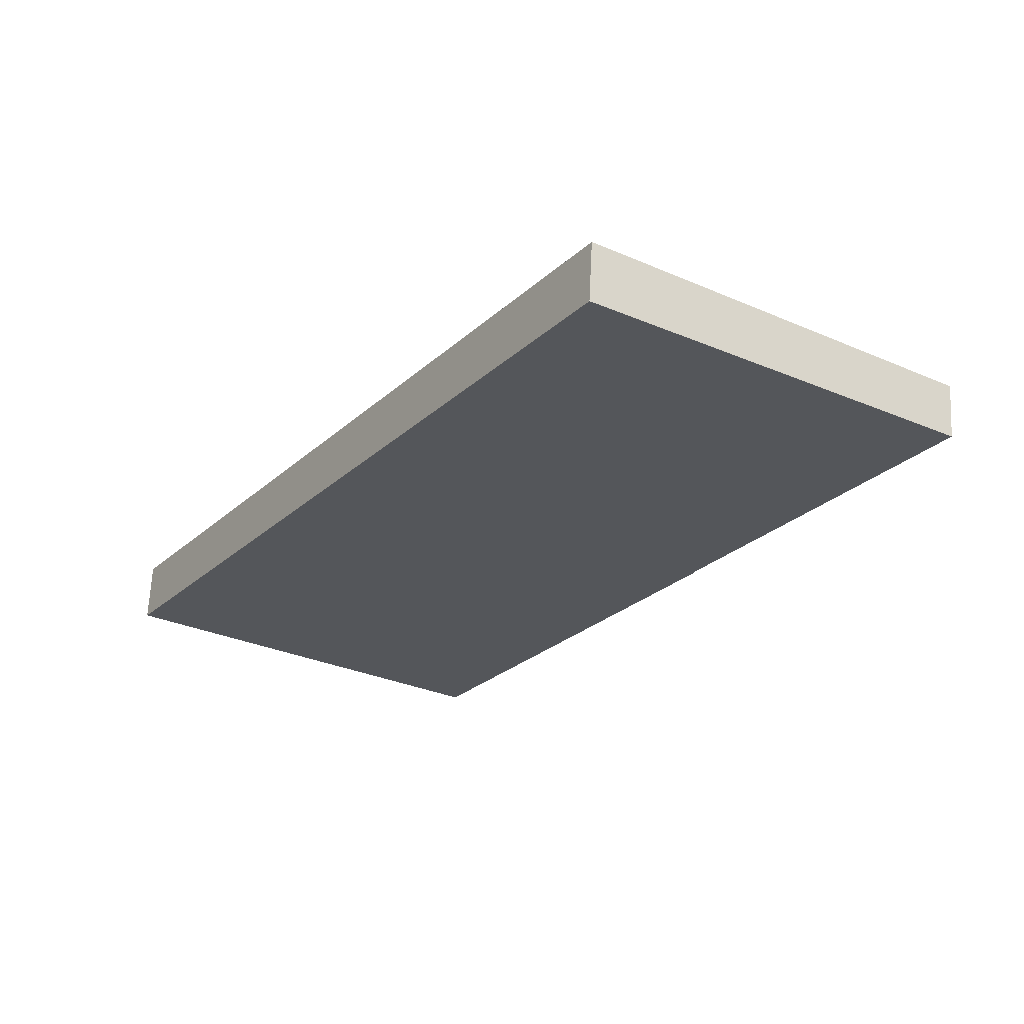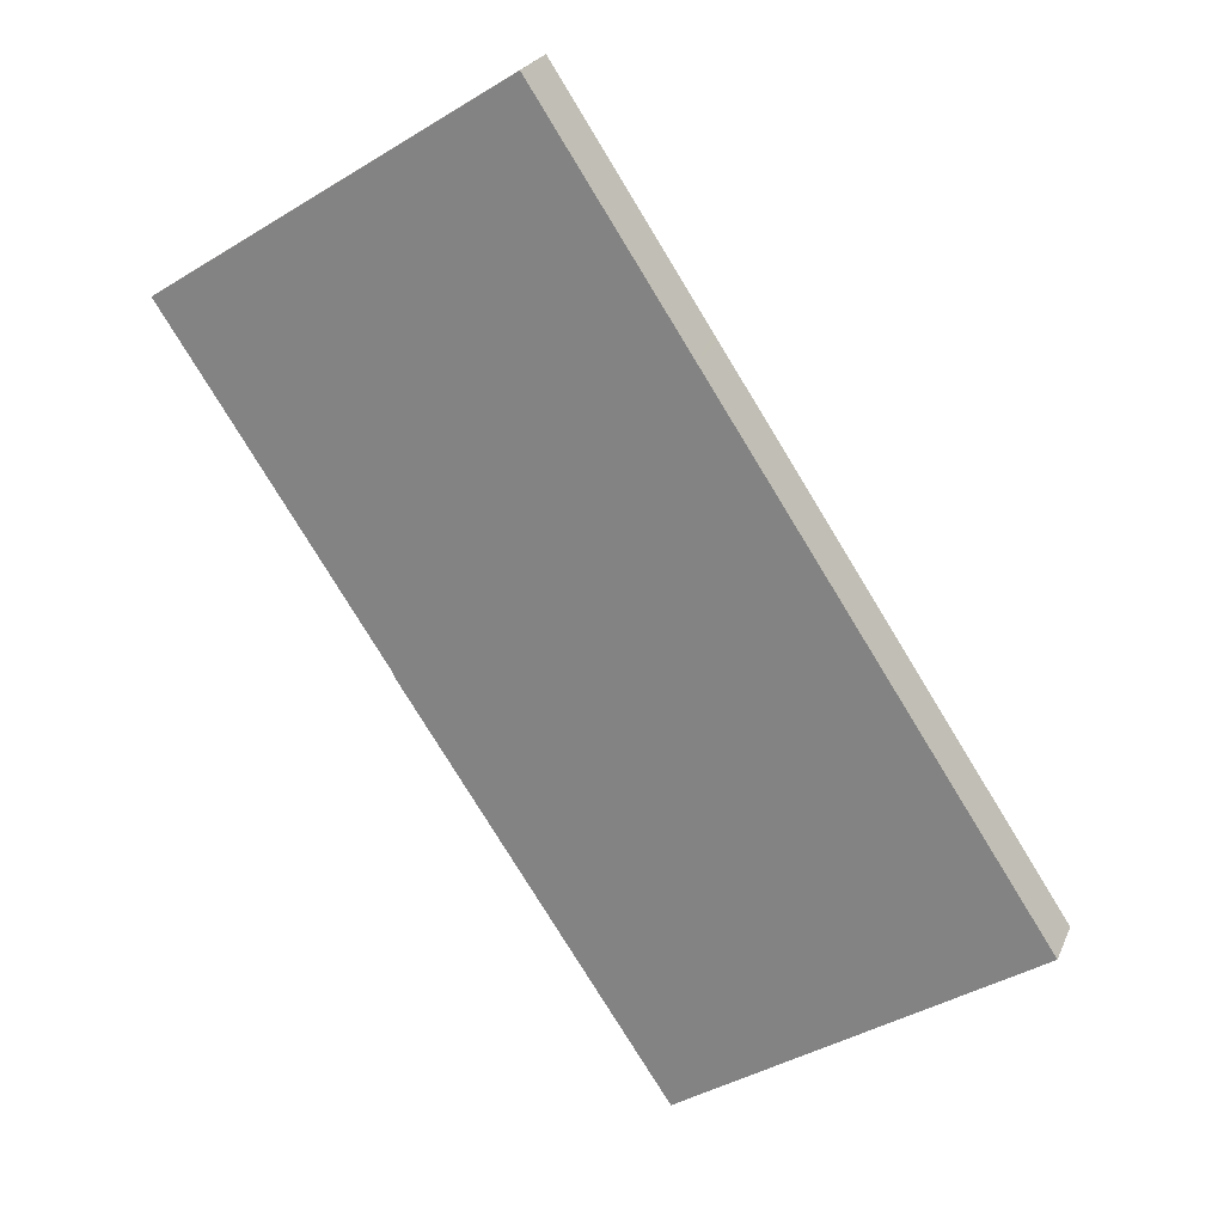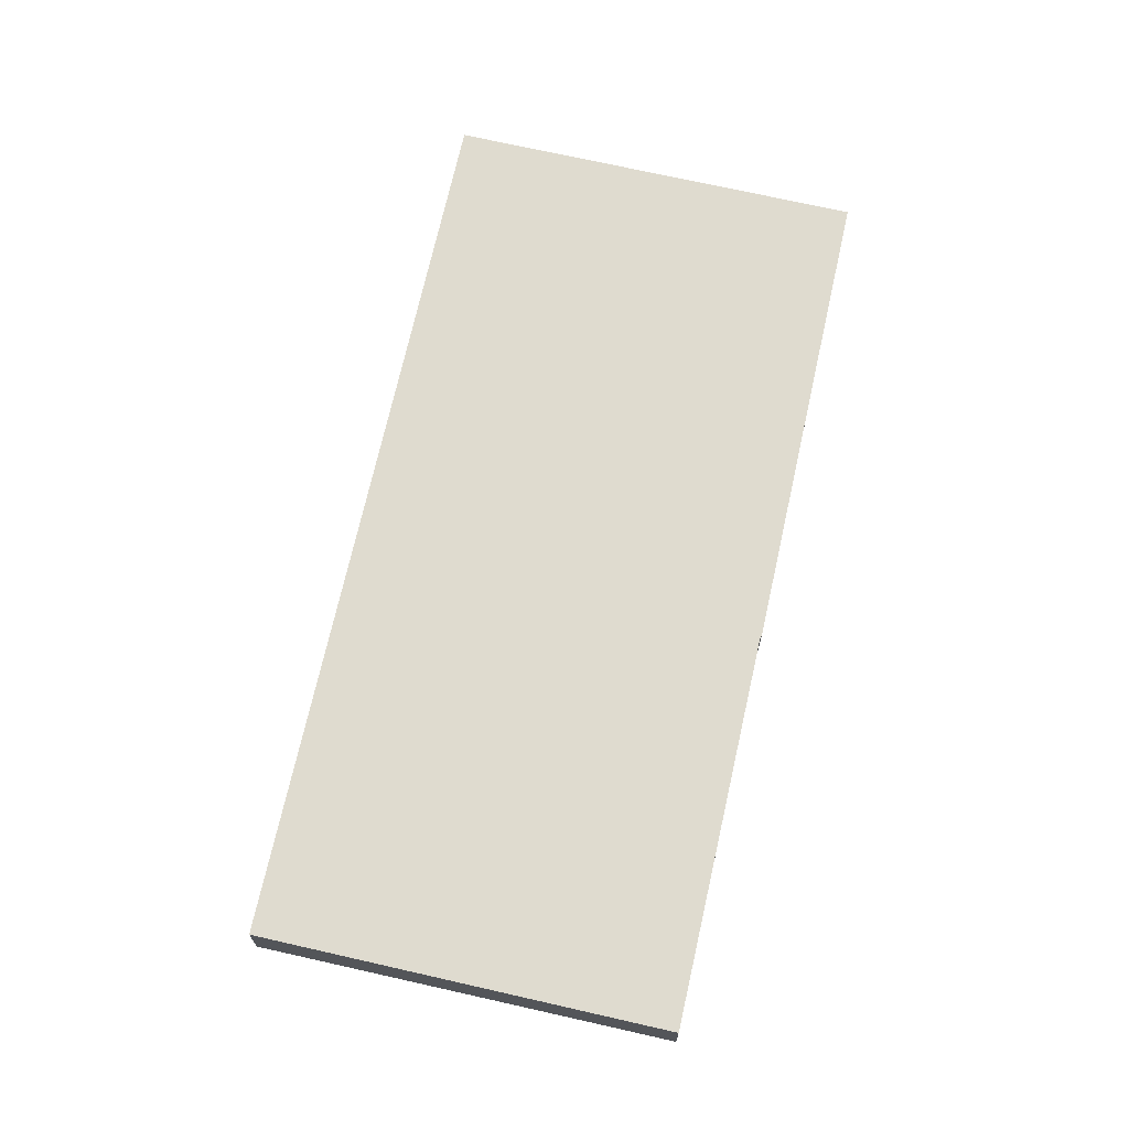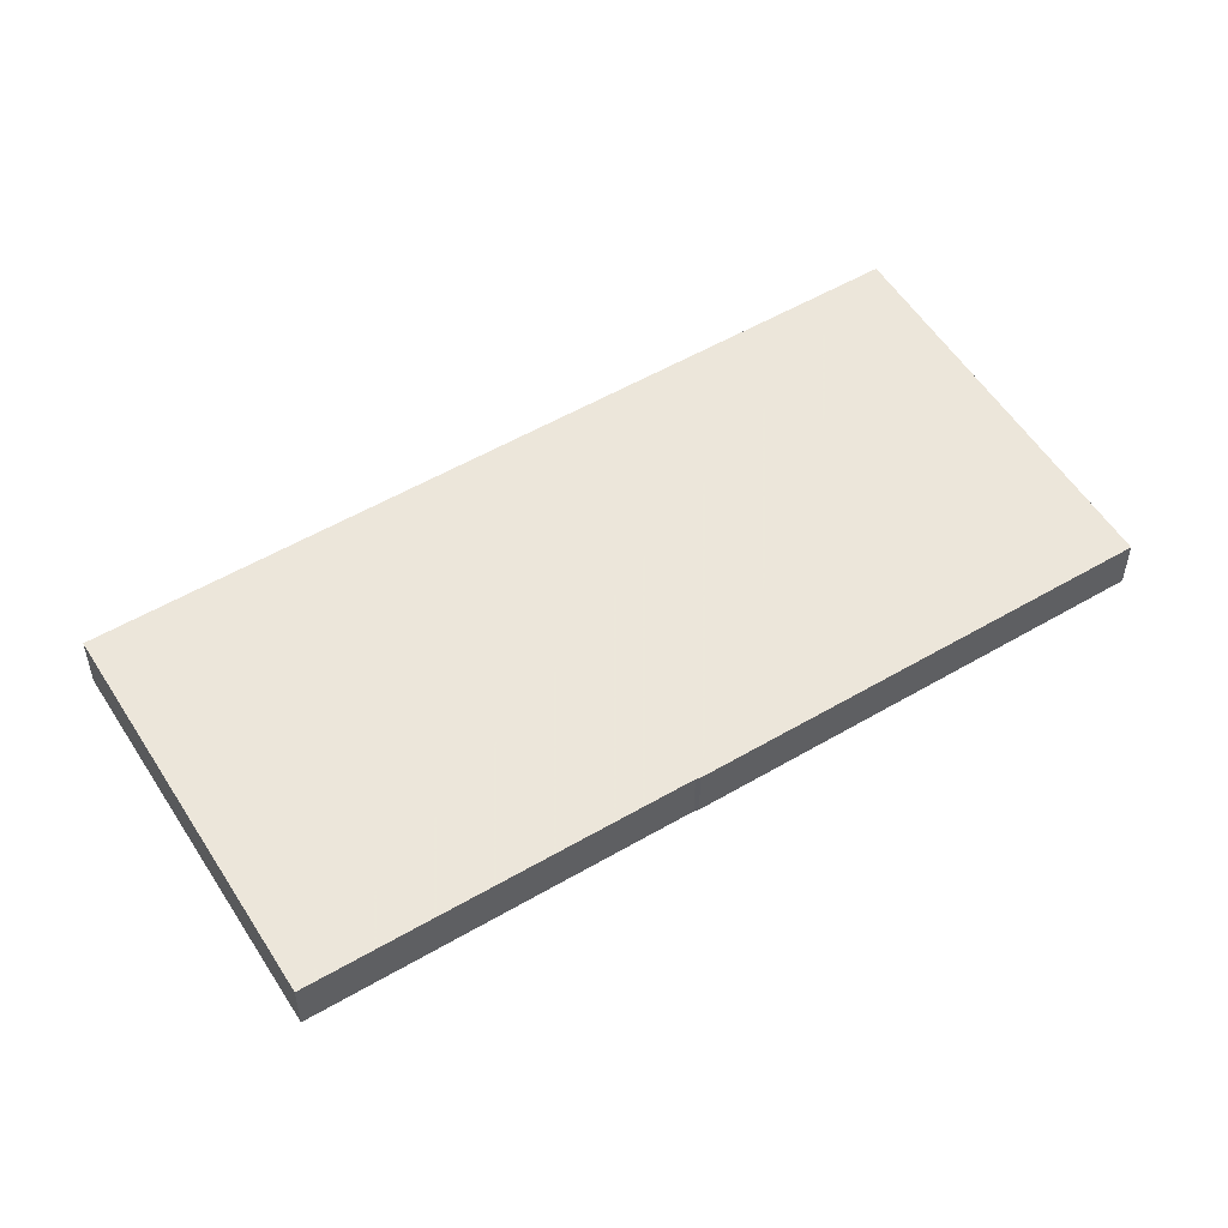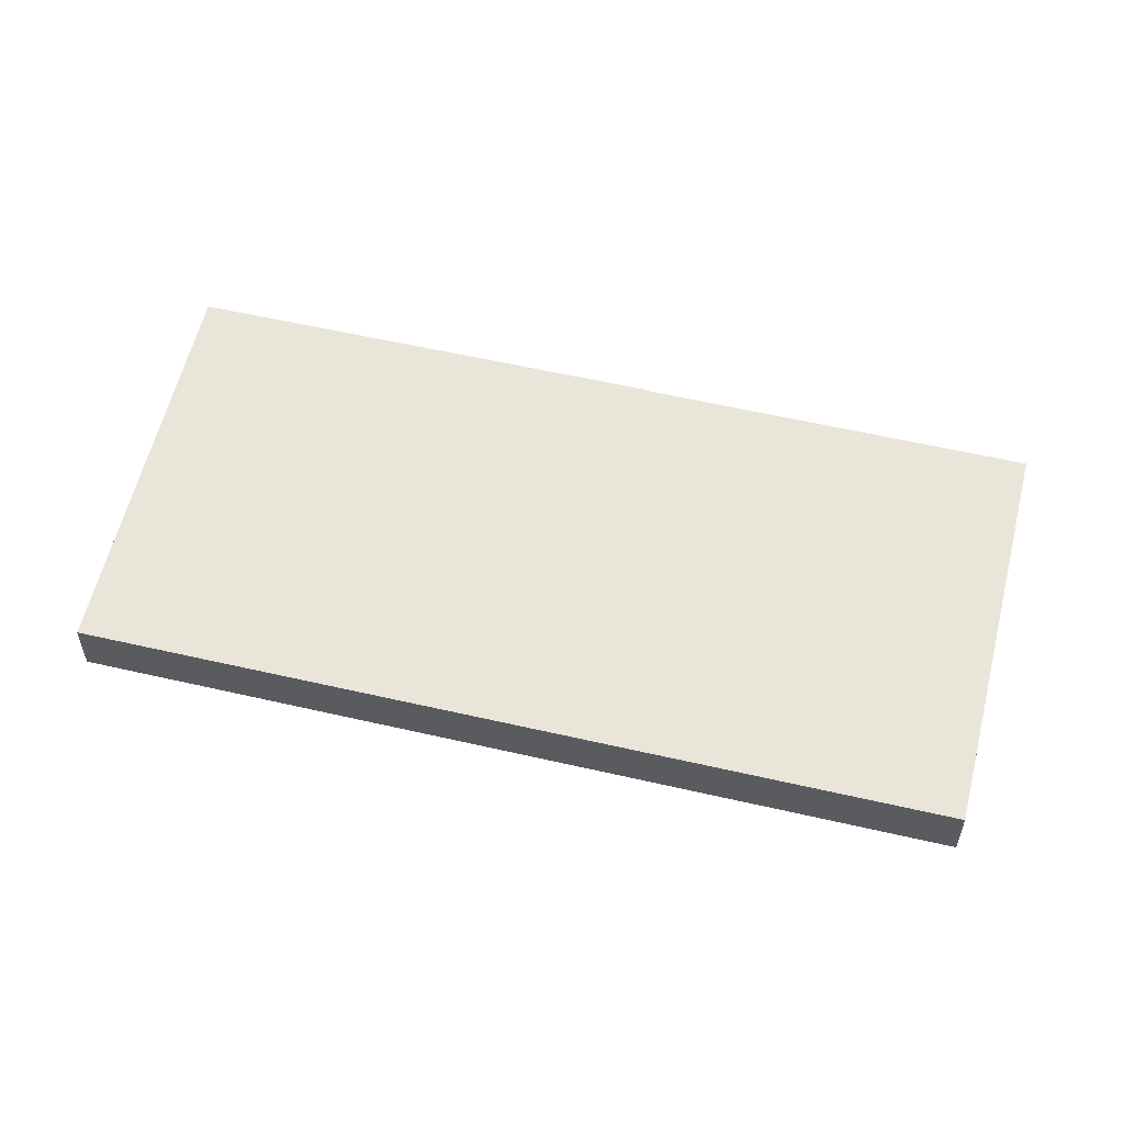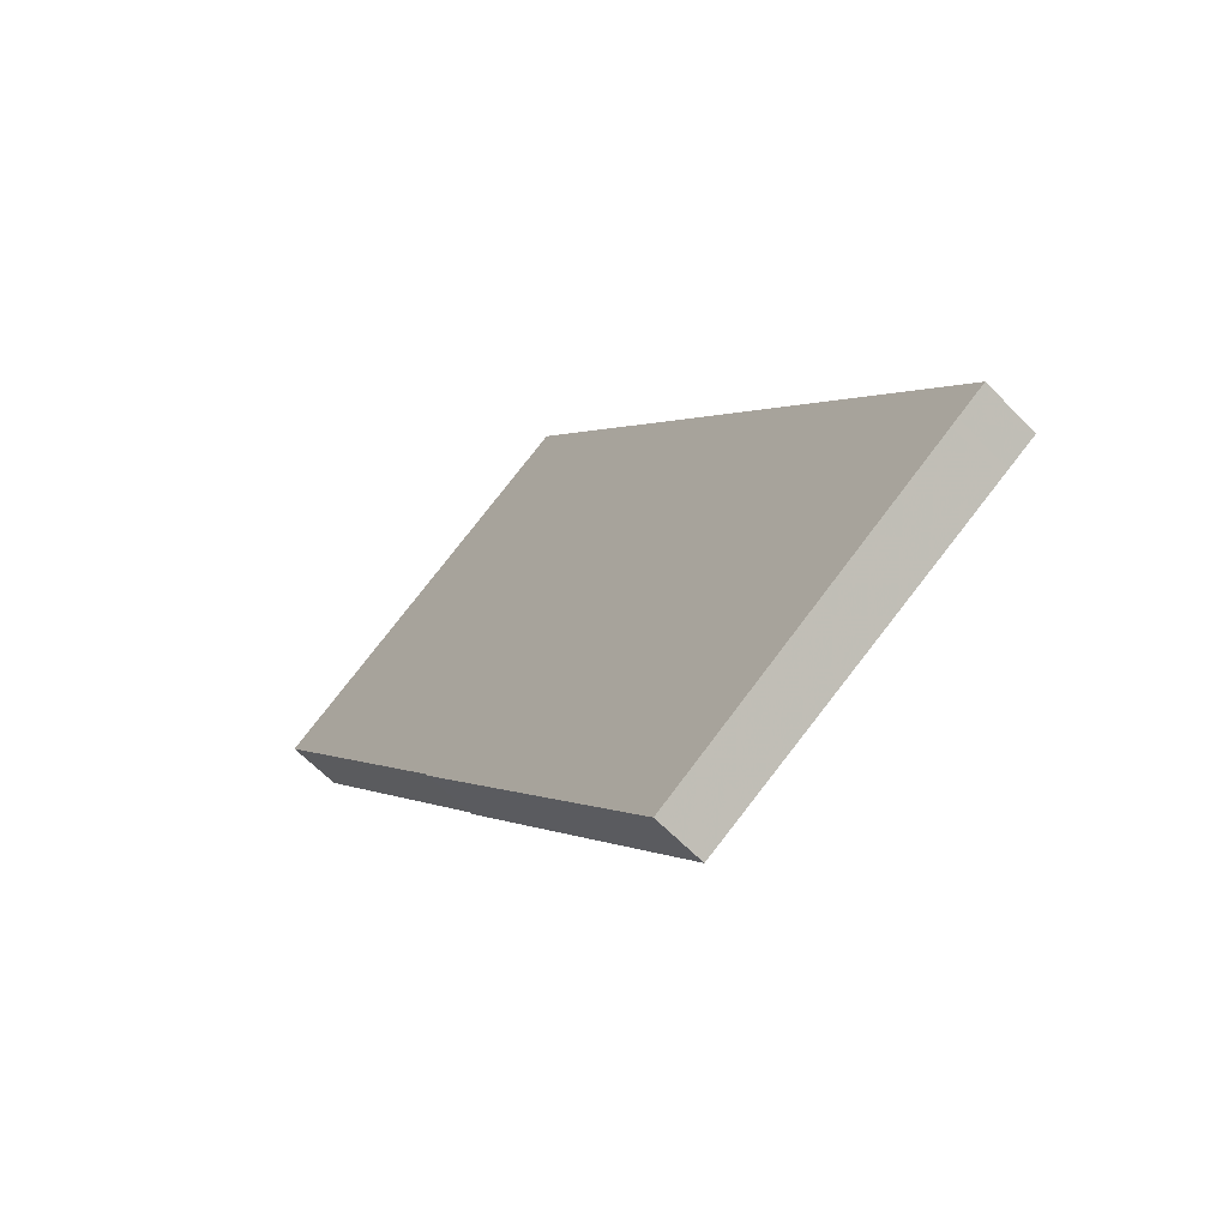
<metadata>
{"format":"obj","ext":"obj","renderer":"f3d","projection":"perspective","resolution":1024,"background":"white","views":[{"elev":64.0,"azim":-177.2,"up":"+Y"},{"elev":24.3,"azim":19.2,"up":"+Y"},{"elev":70.3,"azim":-134.0,"up":"+Z"},{"elev":54.2,"azim":-88.4,"up":"+Z"},{"elev":58.2,"azim":136.8,"up":"+Z"},{"elev":-64.5,"azim":44.4,"up":"+Y"}]}
</metadata>
<code>
v -1883 -247.6 -0.8168
v -1876 -257.6 -0.7915
v -1881 -260.7 -0.7129
v -1884 -255.2 -0.7264
v -1884 -255.2 -0.7267
v -1887 -250.7 -0.7381
v -1878 -259.2 -0.751
v -1885 -249.2 -0.7758
v -1885 -249.3 -0.7755
v -1887 -250.8 -0.7377
v -1883 -247.7 -0.8165
v -1887 -251.7 -0.7356
v -1884 -250.2 -0.7734
v -1882 -248.6 -0.8143
v -1883 -253.1 -0.7663
v -1885 -254.5 -0.7283
v -1880 -251.4 -0.8071
v -1885 -253.8 -0.7303
v -1883 -252.3 -0.7682
v -1881 -250.7 -0.8091
v -1883 -252.3 -0.768
v -1885 -253.8 -0.7301
v -1881 -250.7 -0.8089
v -1880 -257.5 -0.7551
v -1882 -259 -0.717
v -1877 -255.9 -0.7957
v -1882 -259.1 -0.7169
v -1880 -257.6 -0.755
v -1877 -256 -0.7956
v -1881 -260.7 -0.7129
v -1878 -259.2 -0.751
v -1876 -257.6 -0.7915
v -1887 -250.4 -0.7478
v -1887 -250.3 -0.7482
v -1885 -253.4 -0.7404
v -1885 -253.4 -0.7406
v -1886 -251.3 -0.7457
v -1881 -258.6 -0.7275
v -1884 -254.1 -0.7386
v -1880 -260.3 -0.7234
v -1880 -260.3 -0.7234
v -1881 -258.7 -0.7274
v -1883 -248.1 -0.8075
v -1883 -247.9 -0.8078
v -1881 -251.1 -0.8001
v -1881 -251 -0.8002
v -1883 -248.9 -0.8054
v -1878 -256.3 -0.7872
v -1881 -251.8 -0.7983
v -1877 -257.9 -0.783
v -1877 -257.9 -0.783
v -1878 -256.3 -0.7871
v -1883 -247.9 -0.81
v -1883 -248 -0.8096
v -1881 -250.9 -0.8022
v -1881 -251 -0.802
v -1882 -248.9 -0.8075
v -1880 -251.7 -0.8002
v -1878 -256.2 -0.7889
v -1876 -257.9 -0.7847
v -1876 -257.9 -0.7847
v -1878 -256.2 -0.7888
v -1880 -259.9 -0.7242
v -1881 -260.3 -0.7137
v -1877 -257.6 -0.7839
v -1879 -258.8 -0.7519
v -1876 -257.3 -0.7924
v -1877 -257.5 -0.7855
v -1883 -247.7 -0.8165
v -1883 -247.6 -0.8168
v -1883 -247.6 0
v -1883 -247.7 0
v -1876 -257.9 -0.7847
v -1876 -257.6 -0.7915
v -1876 -257.6 0
v -1876 -257.9 0
v -1881 -260.7 -0.7129
v -1881 -260.7 -0.7129
v -1881 -260.7 0
v -1881 -260.7 0
v -1884 -255.2 -0.7267
v -1884 -255.2 -0.7264
v -1884 -255.2 0
v -1884 -255.2 -1.11e-16
v -1885 -254.5 -0.7283
v -1884 -255.2 -0.7267
v -1884 -255.2 -1.11e-16
v -1885 -254.5 0
v -1887 -250.3 -0.7482
v -1887 -250.7 -0.7381
v -1887 -250.7 0
v -1887 -250.3 0
v -1880 -260.3 -0.7234
v -1878 -259.2 -0.751
v -1878 -259.2 0
v -1880 -260.3 0
v -1883 -247.9 -0.8078
v -1885 -249.2 -0.7758
v -1885 -249.2 0
v -1883 -247.9 0
v -1887 -250.7 -0.7381
v -1887 -250.8 -0.7377
v -1887 -250.8 0
v -1887 -250.7 0
v -1882 -248.6 -0.8143
v -1883 -247.7 -0.8165
v -1883 -247.7 0
v -1882 -248.6 0
v -1887 -250.8 -0.7377
v -1887 -251.7 -0.7356
v -1887 -251.7 0
v -1887 -250.8 0
v -1881 -250.7 -0.8091
v -1882 -248.6 -0.8143
v -1882 -248.6 0
v -1881 -250.7 0
v -1885 -253.8 -0.7301
v -1885 -254.5 -0.7283
v -1885 -254.5 0
v -1885 -253.8 -1.11e-16
v -1877 -255.9 -0.7957
v -1880 -251.4 -0.8071
v -1880 -251.4 0
v -1877 -255.9 0
v -1887 -251.7 -0.7356
v -1885 -253.8 -0.7303
v -1885 -253.8 0
v -1887 -251.7 0
v -1881 -250.7 -0.8089
v -1881 -250.7 -0.8091
v -1881 -250.7 0
v -1881 -250.7 0
v -1885 -253.8 -0.7303
v -1885 -253.8 -0.7301
v -1885 -253.8 -1.11e-16
v -1885 -253.8 0
v -1880 -251.4 -0.8071
v -1881 -250.7 -0.8089
v -1881 -250.7 0
v -1880 -251.4 0
v -1884 -255.2 -0.7264
v -1882 -259 -0.717
v -1882 -259 0
v -1884 -255.2 0
v -1877 -256 -0.7956
v -1877 -255.9 -0.7957
v -1877 -255.9 0
v -1877 -256 0
v -1882 -259 -0.717
v -1882 -259.1 -0.7169
v -1882 -259.1 -1.11e-16
v -1882 -259 0
v -1876 -257.3 -0.7924
v -1877 -256 -0.7956
v -1877 -256 0
v -1876 -257.3 -1.11e-16
v -1881 -260.3 -0.7137
v -1881 -260.7 -0.7129
v -1881 -260.7 0
v -1881 -260.3 1.11e-16
v -1876 -257.6 -0.7915
v -1876 -257.6 -0.7915
v -1876 -257.6 0
v -1876 -257.6 0
v -1885 -249.2 -0.7758
v -1887 -250.3 -0.7482
v -1887 -250.3 0
v -1885 -249.2 0
v -1881 -260.7 -0.7129
v -1880 -260.3 -0.7234
v -1880 -260.3 0
v -1881 -260.7 0
v -1883 -247.9 -0.81
v -1883 -247.9 -0.8078
v -1883 -247.9 0
v -1883 -247.9 1.11e-16
v -1878 -259.2 -0.751
v -1877 -257.9 -0.783
v -1877 -257.9 -1.11e-16
v -1878 -259.2 0
v -1883 -247.6 -0.8168
v -1883 -247.9 -0.81
v -1883 -247.9 1.11e-16
v -1883 -247.6 0
v -1877 -257.9 -0.783
v -1876 -257.9 -0.7847
v -1876 -257.9 0
v -1877 -257.9 -1.11e-16
v -1882 -259.1 -0.7169
v -1881 -260.3 -0.7137
v -1881 -260.3 1.11e-16
v -1882 -259.1 -1.11e-16
v -1876 -257.6 -0.7915
v -1876 -257.3 -0.7924
v -1876 -257.3 -1.11e-16
v -1876 -257.6 0
v -1883 -247.6 0
v -1876 -257.6 0
v -1881 -260.7 0
v -1884 -255.2 0
v -1884 -255.2 0
v -1887 -250.7 0
f 54 43 44 53
f 34 8 9 33
f 36 19 21 35
f 56 45 46 55
f 33 9 13 37
f 57 47 43 54
f 39 15 24 38
f 59 48 49 58
f 37 13 19 36
f 55 46 47 57
f 35 21 15 39
f 58 49 45 56
f 41 31 7 40
f 61 50 51 60
f 38 24 28 42
f 62 52 48 59
f 63 42 28 66
f 65 52 62 68
f 33 10 6 34
f 35 22 18 36
f 37 12 10 33
f 38 25 4 5 16 39
f 36 18 12 37
f 39 16 22 35
f 40 3 30 41
f 42 27 25 38
f 64 27 42 63
f 43 9 8 44
f 45 21 19 46
f 47 13 9 43
f 48 24 15 49
f 46 19 13 47
f 49 15 21 45
f 50 7 31 51
f 52 28 24 48
f 66 28 52 65
f 53 1 11 54
f 55 20 23 56
f 54 11 14 57
f 58 17 26 59
f 57 14 20 55
f 56 23 17 58
f 60 32 2 61
f 59 26 29 62
f 68 62 29 67
f 63 41 30 64
f 65 51 31 66
f 67 32 60 68
f 66 31 41 63
f 68 60 51 65
f 70 71 72 69
f 74 75 76 73
f 78 79 80 77
f 82 83 84 81
f 86 87 88 85
f 90 91 92 89
f 94 95 96 93
f 98 99 100 97
f 102 103 104 101
f 106 107 108 105
f 110 111 112 109
f 114 115 116 113
f 118 119 120 117
f 122 123 124 121
f 126 127 128 125
f 130 131 132 129
f 134 135 136 133
f 138 139 140 137
f 142 143 144 141
f 146 147 148 145
f 150 151 152 149
f 154 155 156 153
f 158 159 160 157
f 162 163 164 161
f 166 167 168 165
f 170 171 172 169
f 174 175 176 173
f 178 179 180 177
f 182 183 184 181
f 186 187 188 185
f 190 191 192 189
f 194 195 196 193
f 198 199 200 201 202 197

</code>
